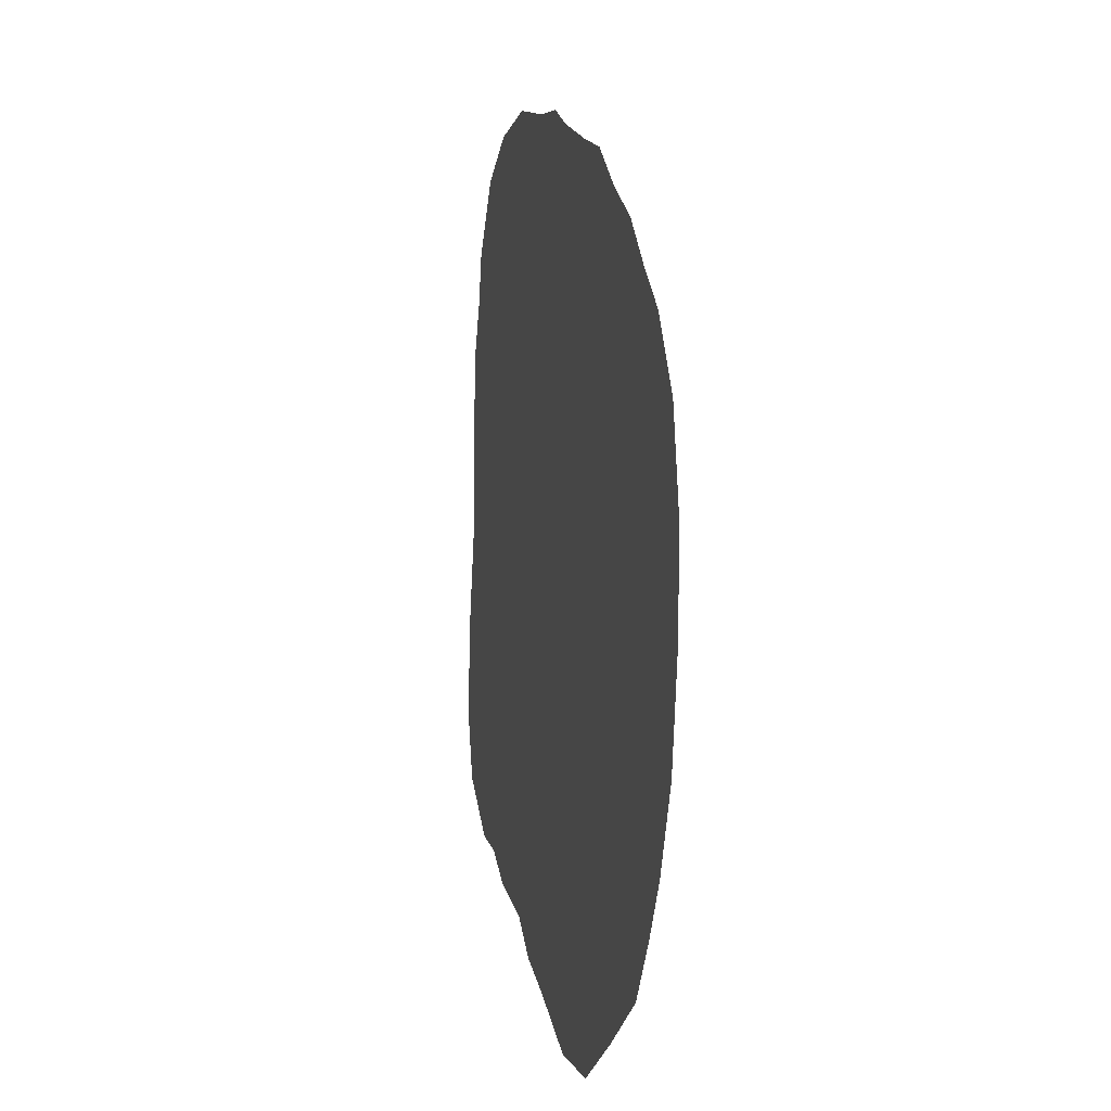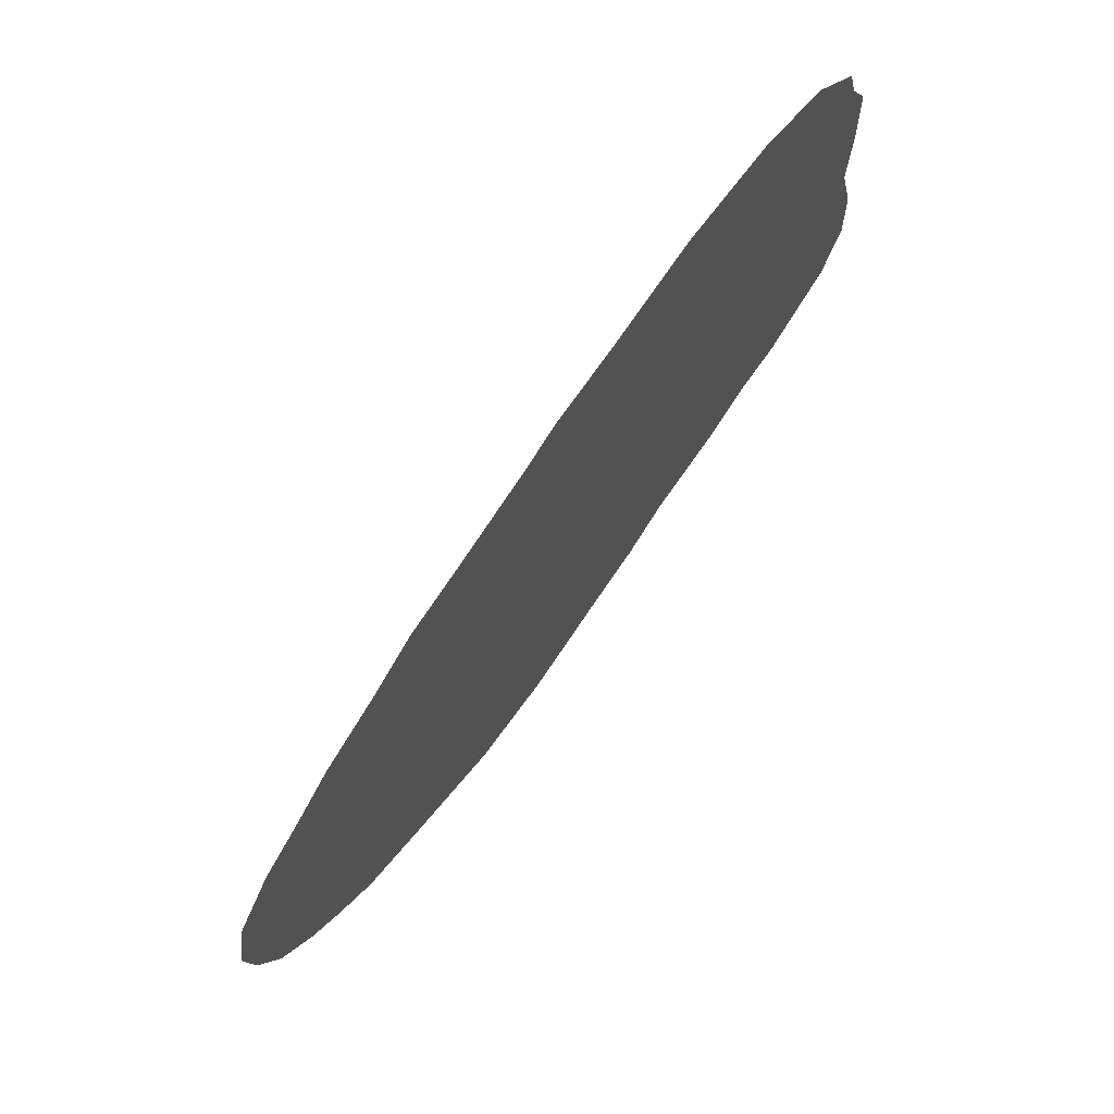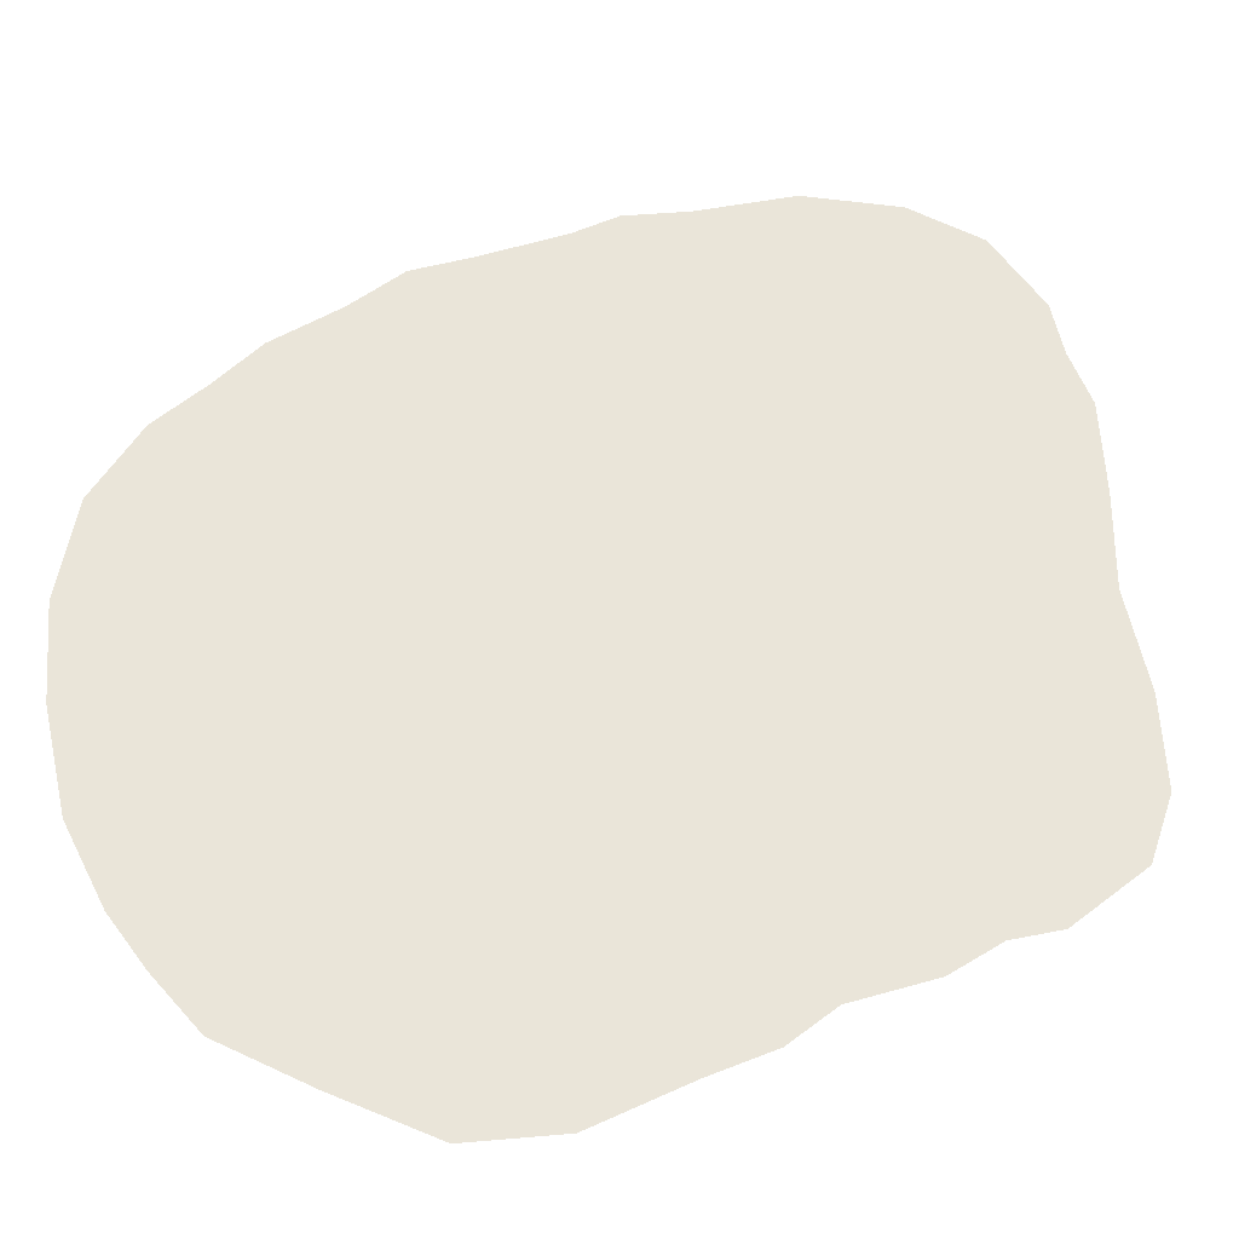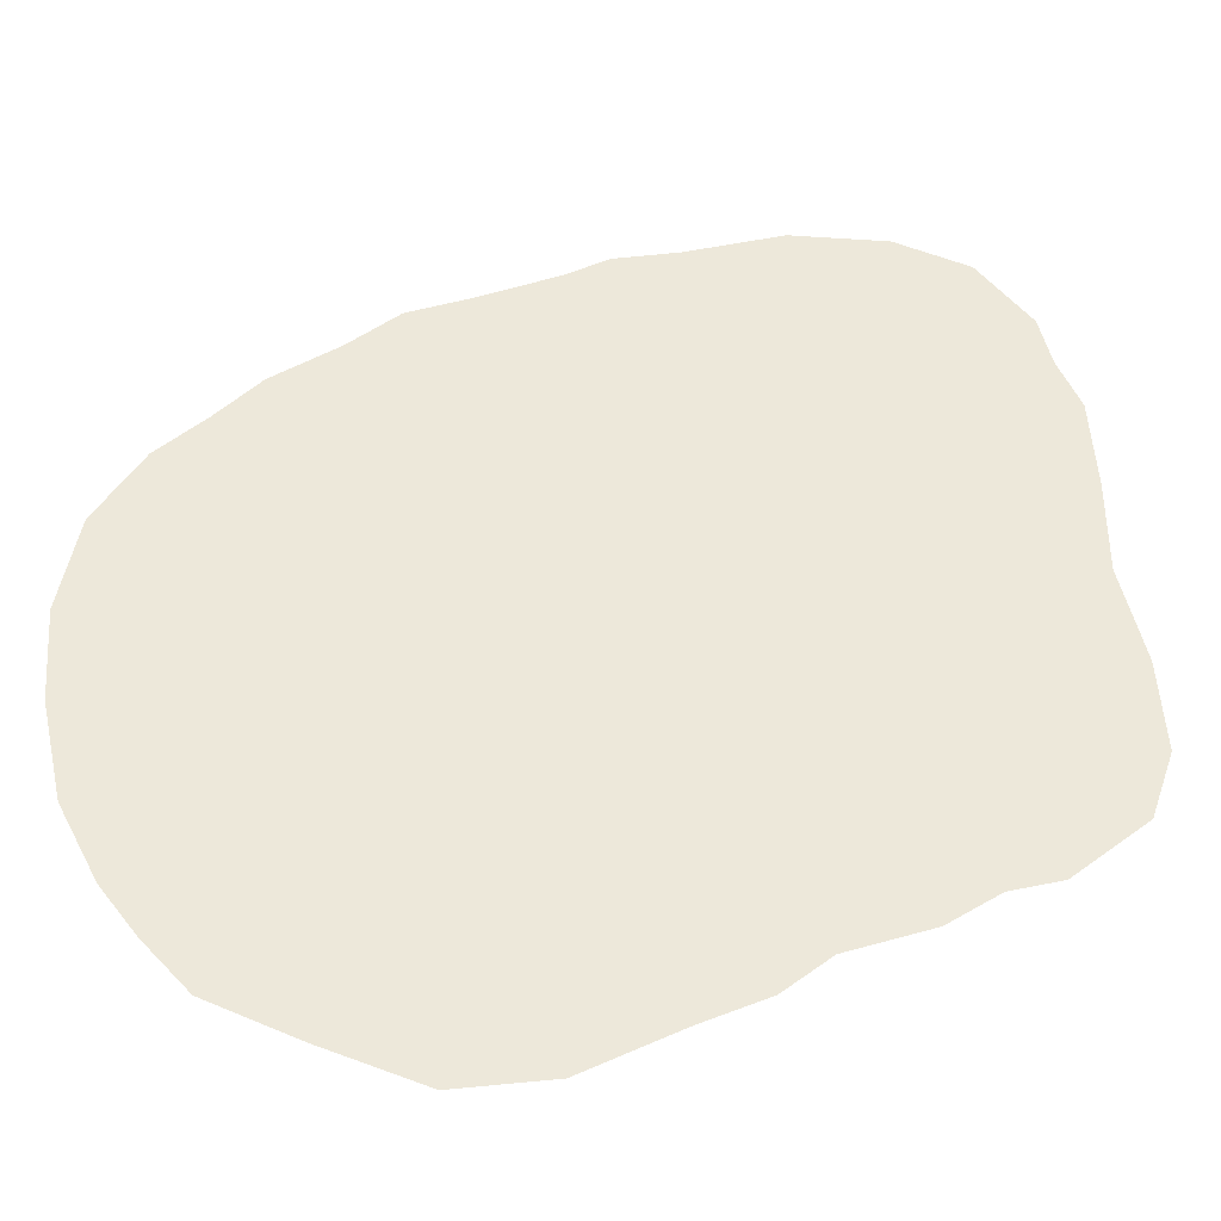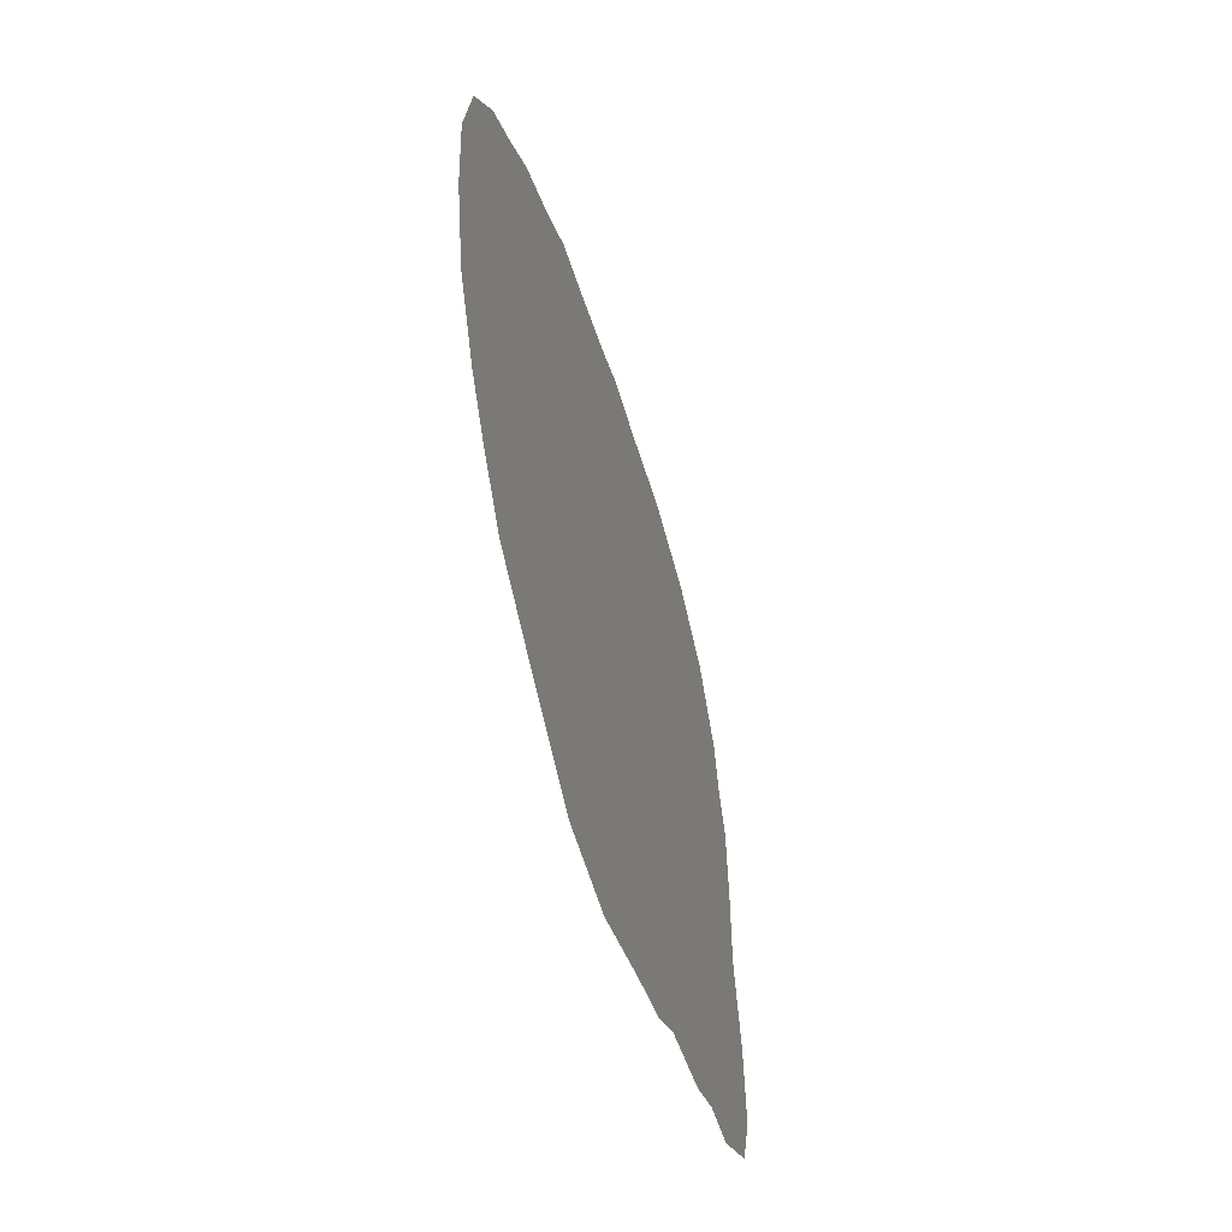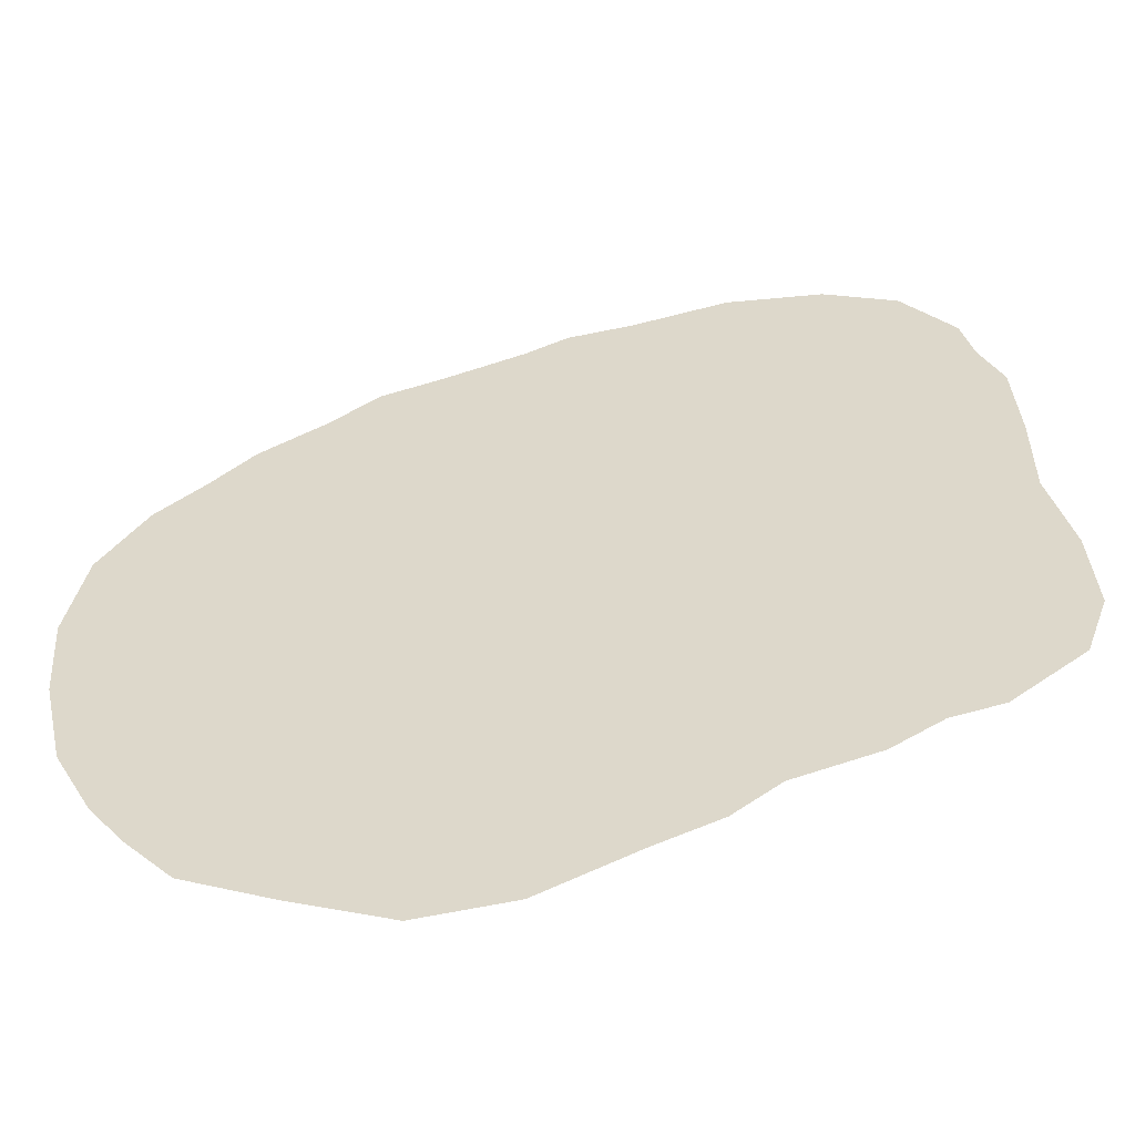
<metadata>
{"format":"obj","ext":"obj","renderer":"f3d","projection":"perspective","resolution":1024,"background":"white","views":[{"elev":-6.5,"azim":-101.7,"up":"+Y"},{"elev":75.7,"azim":-52.3,"up":"+Y"},{"elev":-30.8,"azim":-9.3,"up":"+Y"},{"elev":-39.3,"azim":-4.3,"up":"+Y"},{"elev":-58.3,"azim":-75.6,"up":"+Y"},{"elev":-56.0,"azim":5.9,"up":"+Y"}]}
</metadata>
<code>
v 420.8 596.9 -145.1
v 419.9 609.4 -145.1
v 526.2 670.8 -145.1
v 423.6 583.8 -145.1
v 428.4 632.9 -145.1
v 434.8 639 -145.1
v 440.6 645.4 -145.1
v 422.3 622.5 -145.1
v 456.2 657.5 -145.1
v 464.4 660.6 -145.1
v 475.5 665.5 -145.1
v 428.8 573.8 -145.1
v 433.5 567.5 -145.1
v 439.5 560.9 -145.1
v 538.8 622.5 -145.1
v 541.8 609.4 -145.1
v 538.8 635.6 -145.1
v 451.2 556 -145.1
v 449.4 651.6 -145.1
v 464.4 551.2 -145.1
v 481.2 668.8 -145.1
v 490 670.6 -145.1
v 476.9 553.1 -145.1
v 489.6 559.8 -145.1
v 515.6 572.9 -145.1
v 504.4 568.9 -145.1
v 522.5 577.5 -145.1
v 498.1 563.8 -145.1
v 503.1 674.6 -145.1
v 516.2 674.5 -145.1
v 542.5 596.9 -145.1
v 539.4 587.7 -145.1
v 533.4 661.9 -145.1
v 535 655 -145.1
v 529.4 579.4 -145.1
v 538 648.1 -145.1
f 1 2 3
f 1 3 2
f 2 3 8
f 2 8 3
f 3 1 4
f 3 4 1
f 3 4 12
f 3 5 6
f 3 6 5
f 3 9 10
f 3 10 9
f 3 11 21
f 3 12 4
f 3 13 14
f 3 14 13
f 3 14 18
f 3 15 17
f 3 17 15
f 3 18 14
f 3 18 20
f 3 20 18
f 3 20 23
f 3 21 11
f 3 23 20
f 3 23 24
f 3 24 23
f 3 24 28
f 3 25 27
f 3 26 28
f 3 27 25
f 3 27 35
f 3 28 24
f 3 28 26
f 3 32 35
f 3 35 27
f 3 35 32
f 6 3 7
f 6 7 3
f 7 3 19
f 7 19 3
f 8 3 5
f 8 5 3
f 10 3 11
f 10 11 3
f 13 3 12
f 13 12 3
f 15 3 16
f 15 16 3
f 16 3 31
f 16 31 3
f 19 3 9
f 19 9 3
f 21 3 22
f 21 22 3
f 22 3 29
f 22 29 3
f 25 3 26
f 25 26 3
f 29 3 30
f 29 30 3
f 31 3 32
f 31 32 3
f 33 3 34
f 33 34 3
f 34 3 36
f 34 36 3
f 36 3 17
f 36 17 3

</code>
